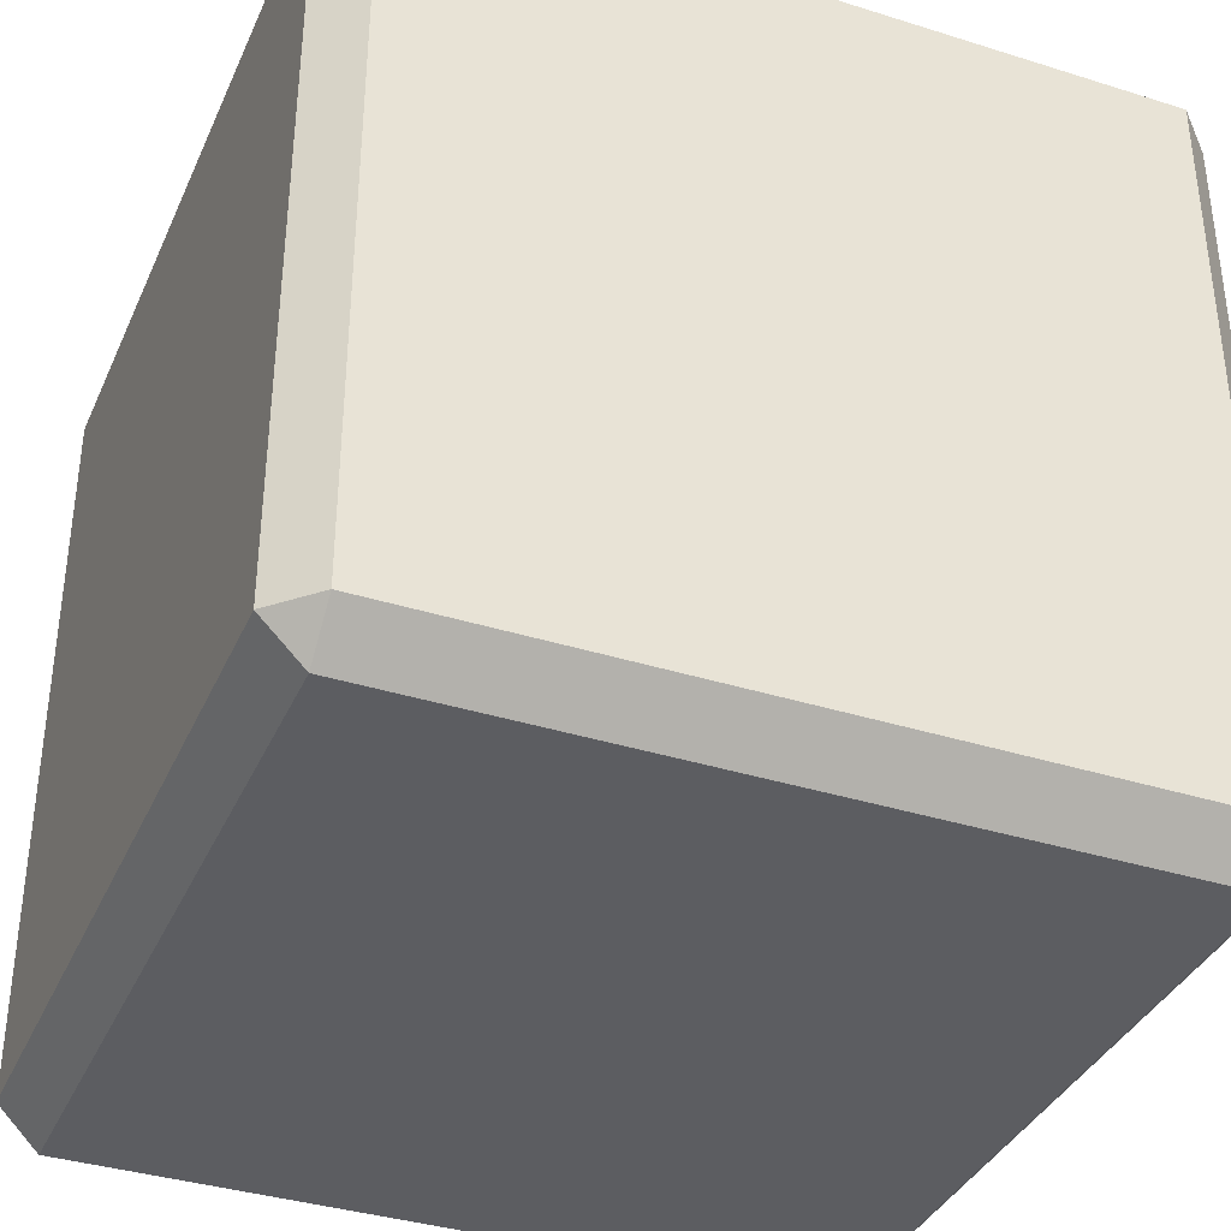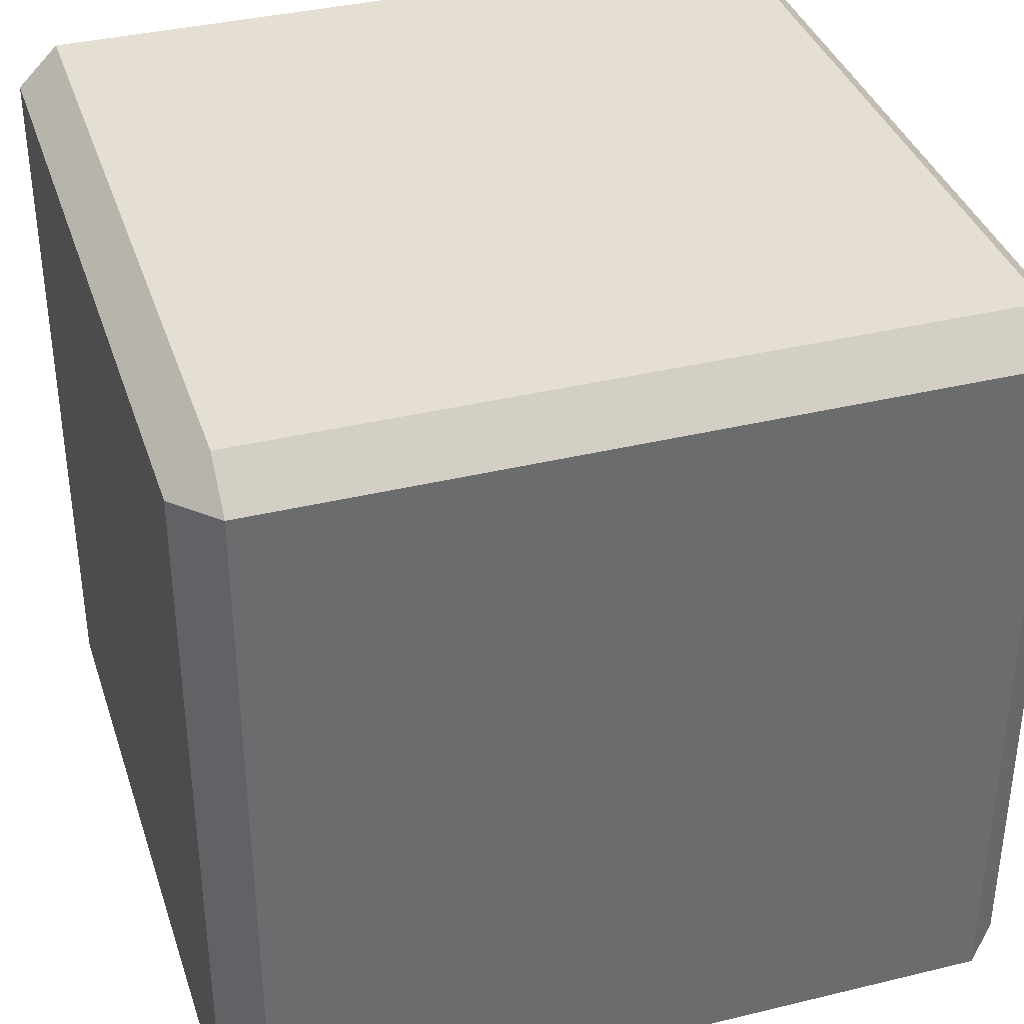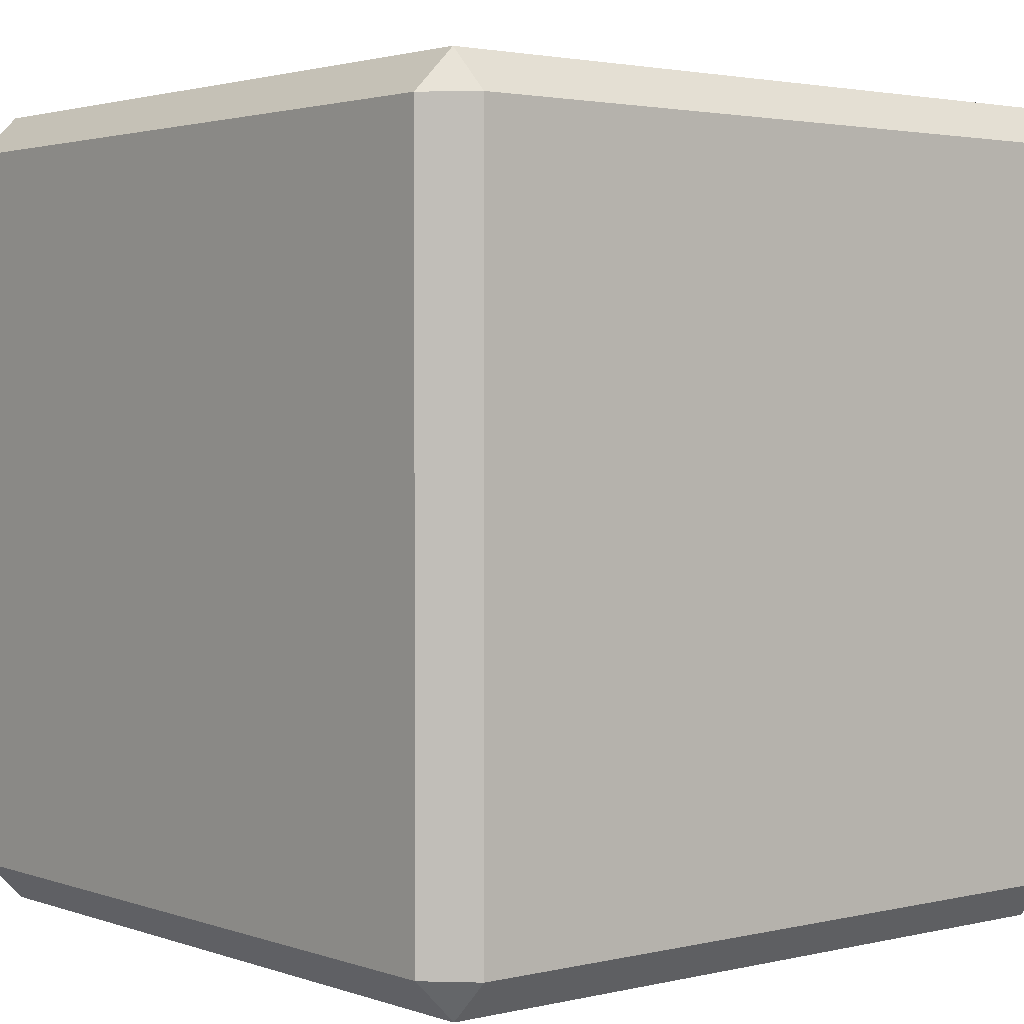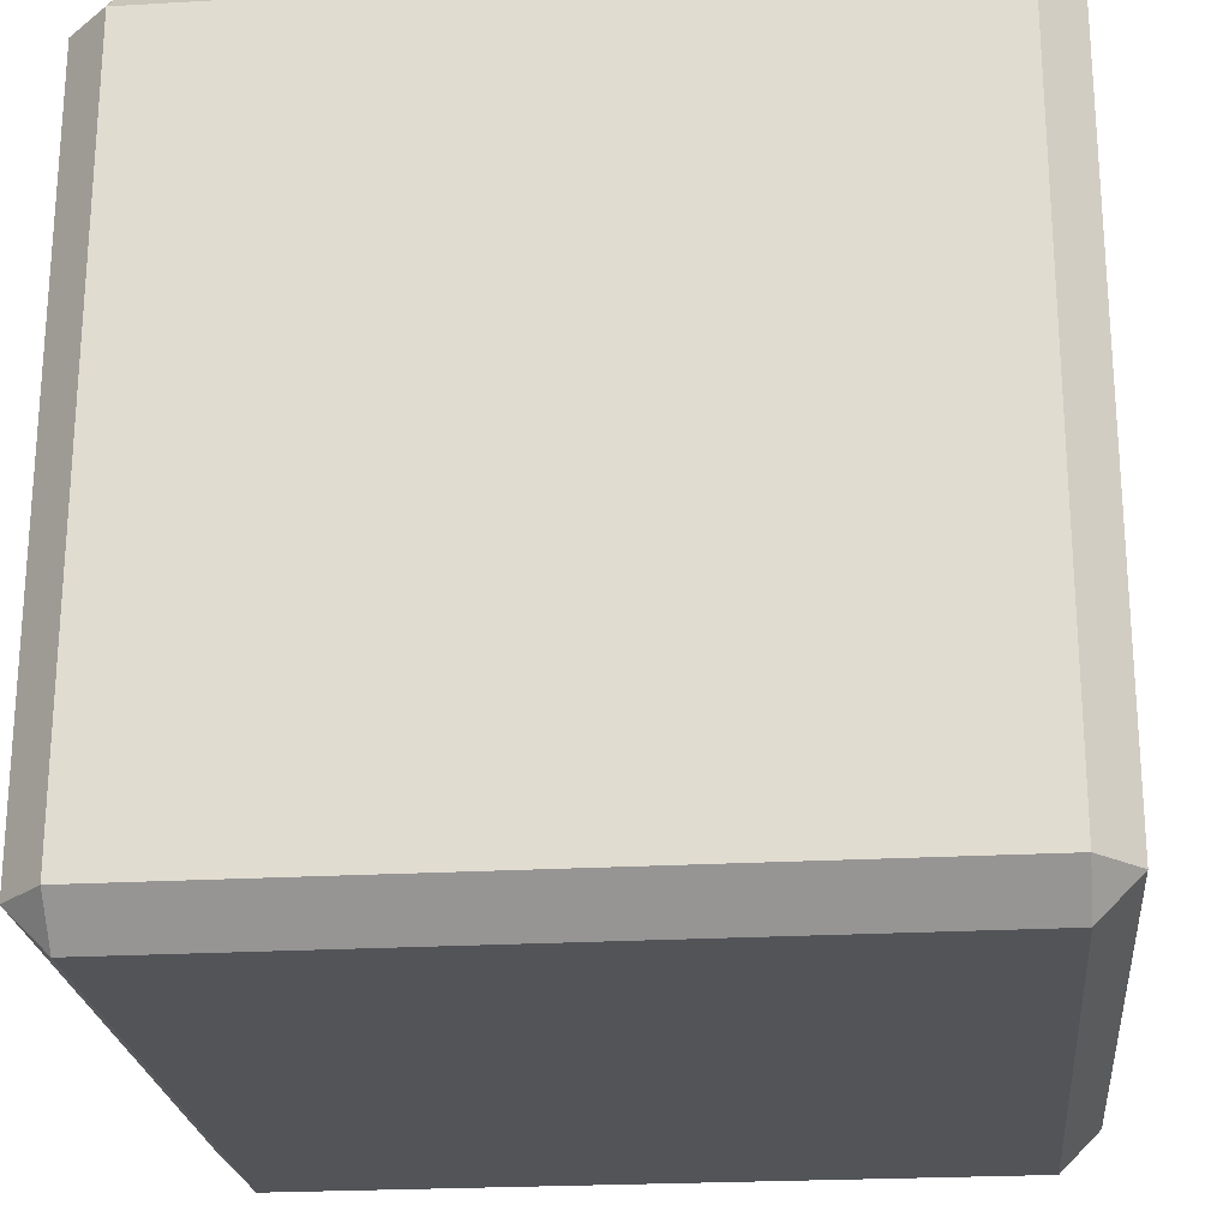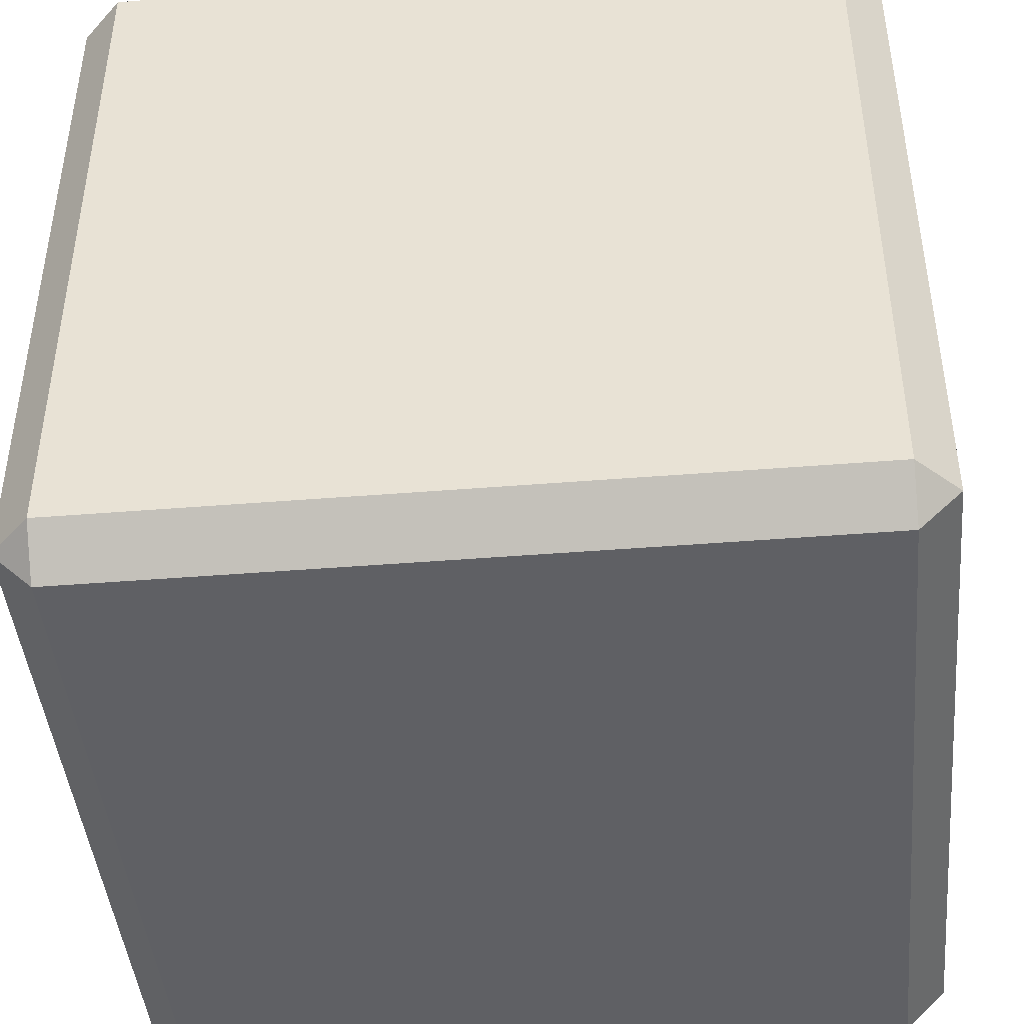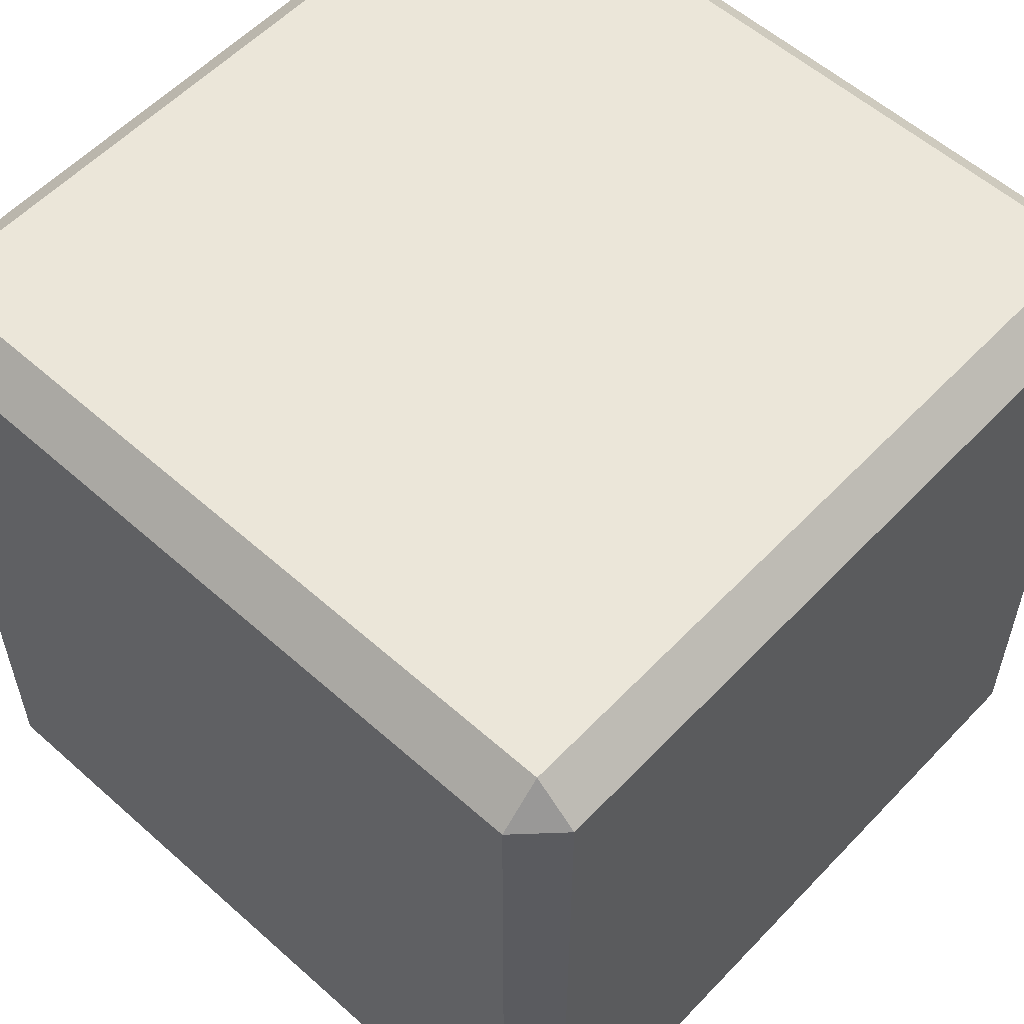
<metadata>
{"format":"obj","ext":"obj","renderer":"f3d","projection":"perspective","resolution":1024,"background":"white","views":[{"elev":-37.0,"azim":-112.1,"up":"+Y"},{"elev":37.0,"azim":-17.4,"up":"+Y"},{"elev":2.4,"azim":50.4,"up":"+Z"},{"elev":-23.3,"azim":95.5,"up":"+Z"},{"elev":-44.1,"azim":95.4,"up":"+Z"},{"elev":56.8,"azim":42.8,"up":"+Z"}]}
</metadata>
<code>
o Test_cube_v001.obj
g default
v -9 -10 9
v 9 -10 9
v 9 -10 -9
v -9 -10 -9
v -9 -9 10
v 9 -9 10
v 10 -9 9
v 10 -9 -9
v 9 -9 -10
v -9 -9 -10
v -10 -9 -9
v -10 -9 9
v -9 9 10
v 9 9 10
v 10 9 9
v 10 9 -9
v 9 9 -10
v -9 9 -10
v -10 9 -9
v -10 9 9
v -9 10 9
v 9 10 9
v 9 10 -9
v -9 10 -9
g Default
f 4 3 2 1
f 2 6 5 1
f 7 6 2
f 3 8 7 2
f 9 8 3
f 10 9 3 4
f 11 10 4
f 12 11 4 1
f 5 12 1
f 6 14 13 5
f 7 15 14 6
f 8 16 15 7
f 9 17 16 8
f 18 17 9 10
f 19 18 10 11
f 20 19 11 12
f 13 20 12 5
f 14 22 21 13
f 15 22 14
f 16 23 22 15
f 17 23 16
f 24 23 17 18
f 24 18 19
f 21 24 19 20
f 21 20 13
f 22 23 24 21

</code>
